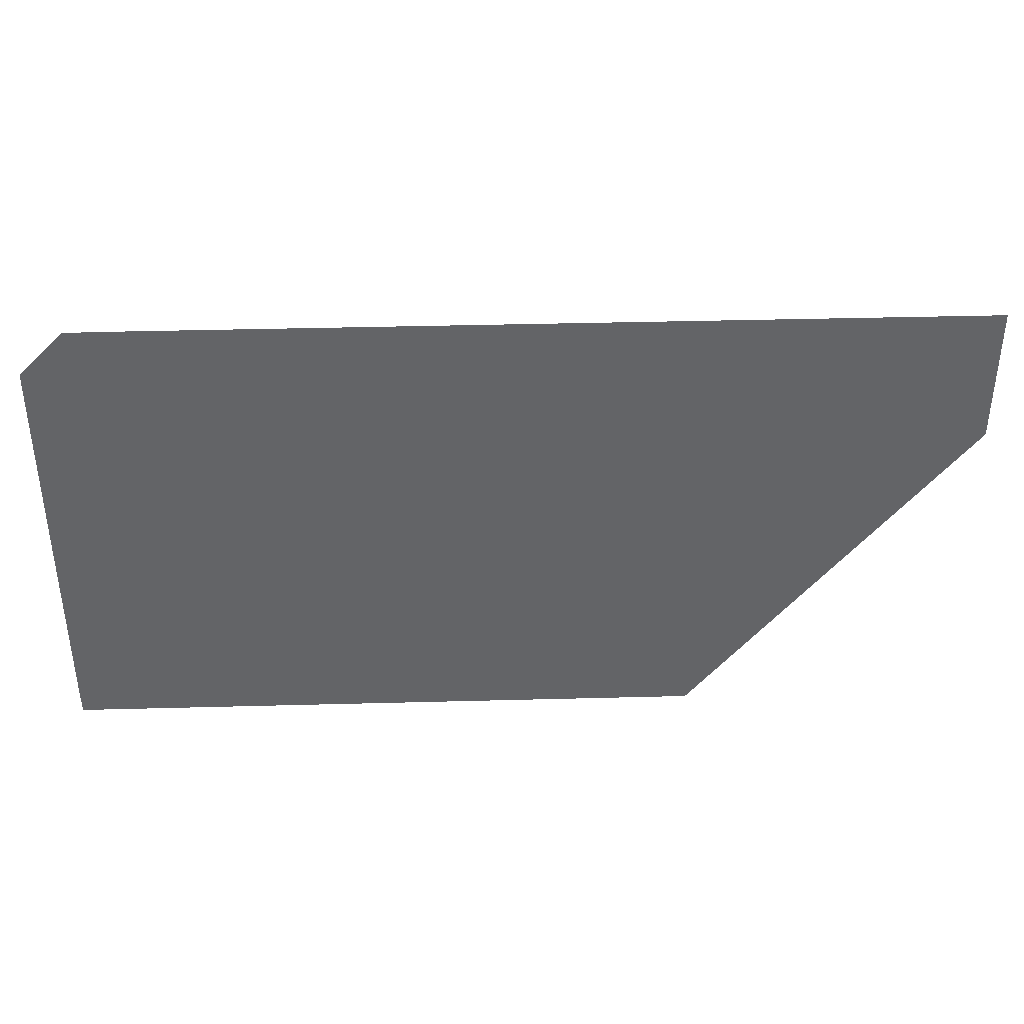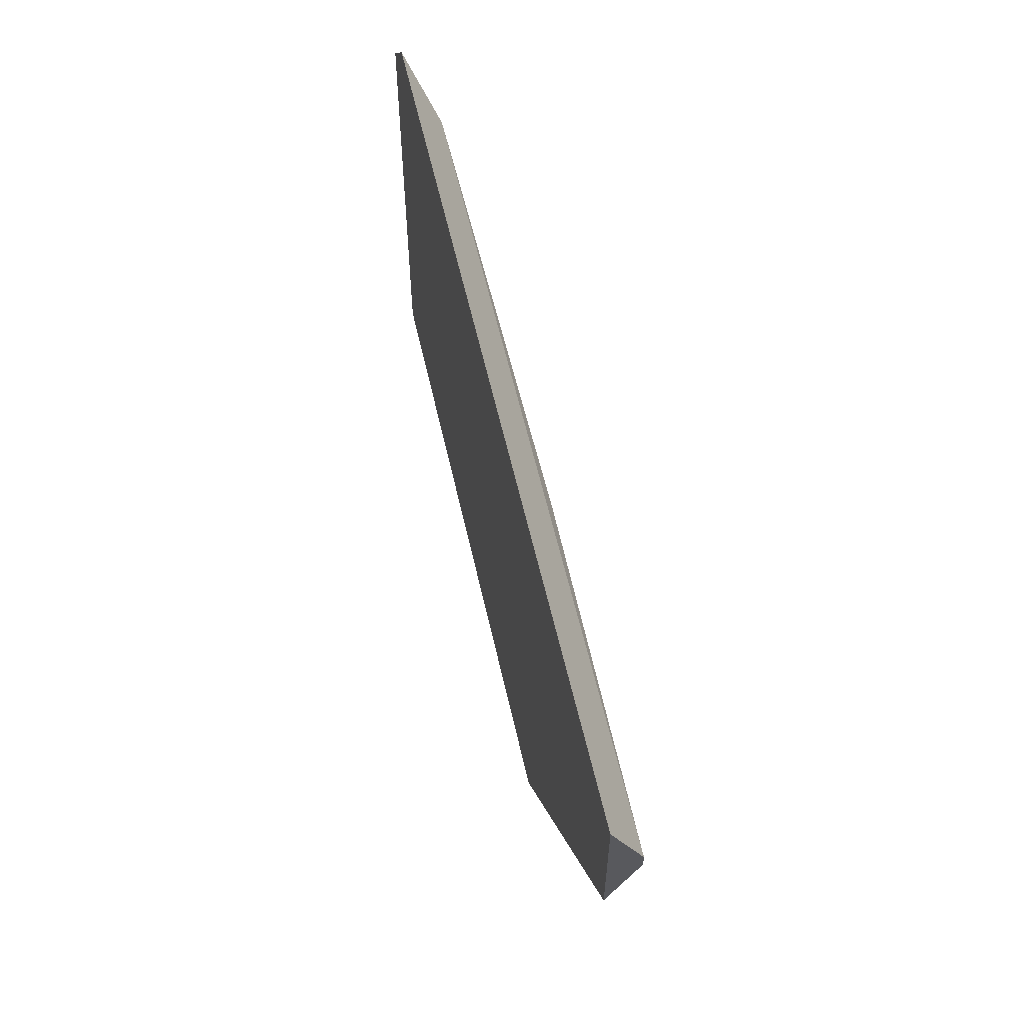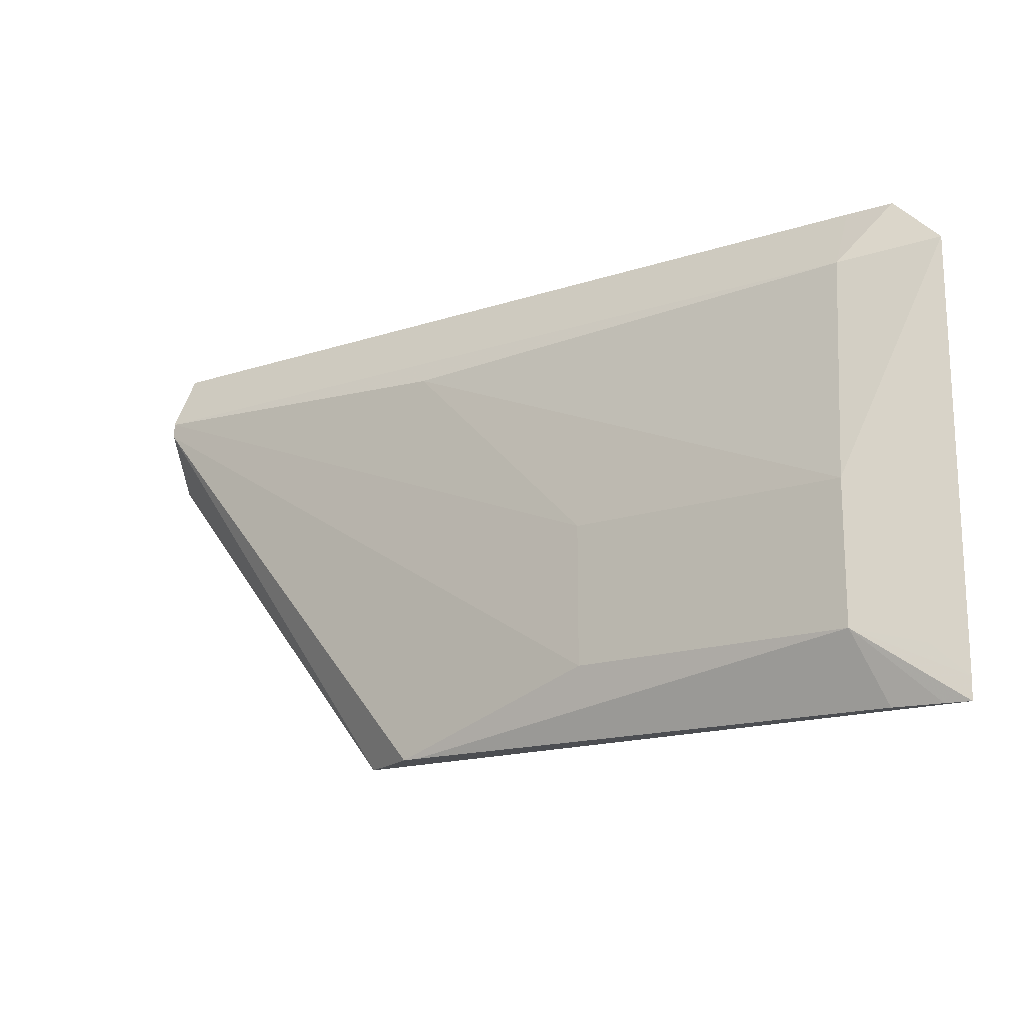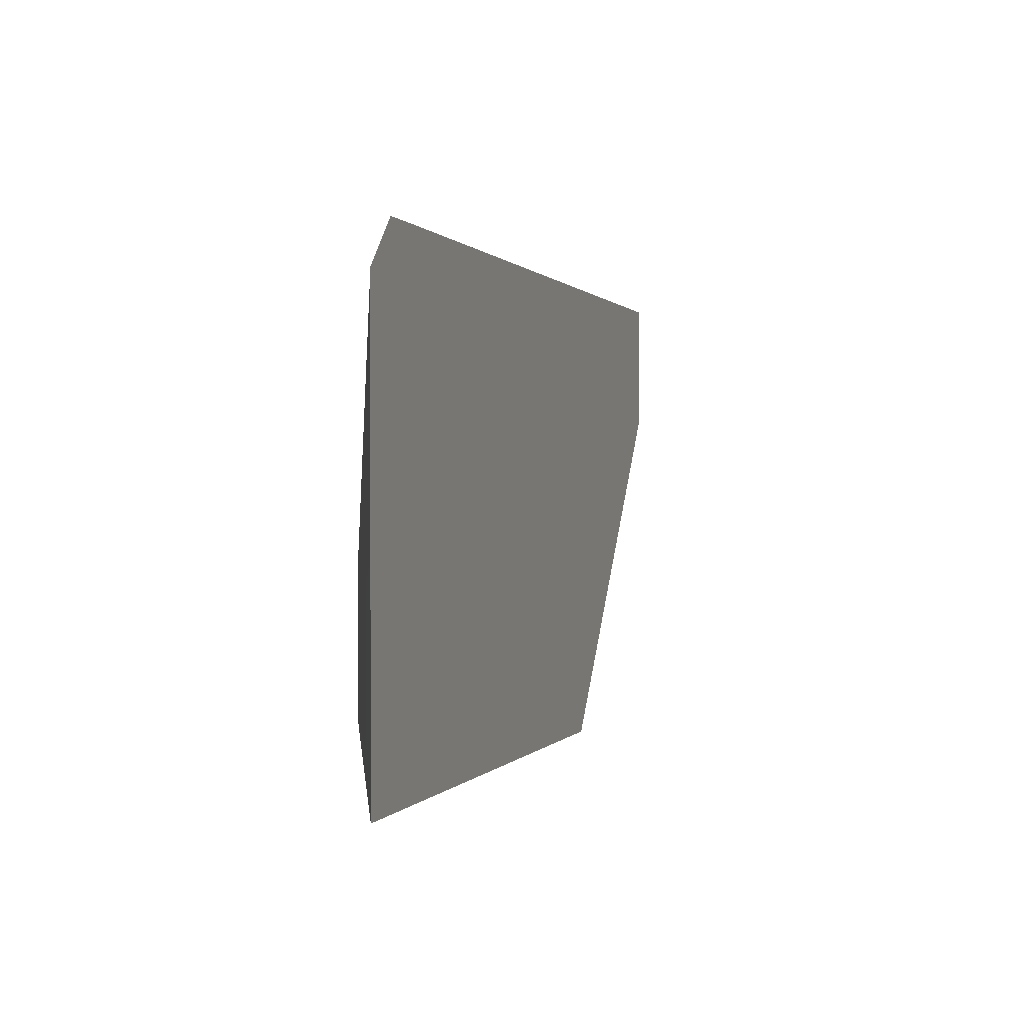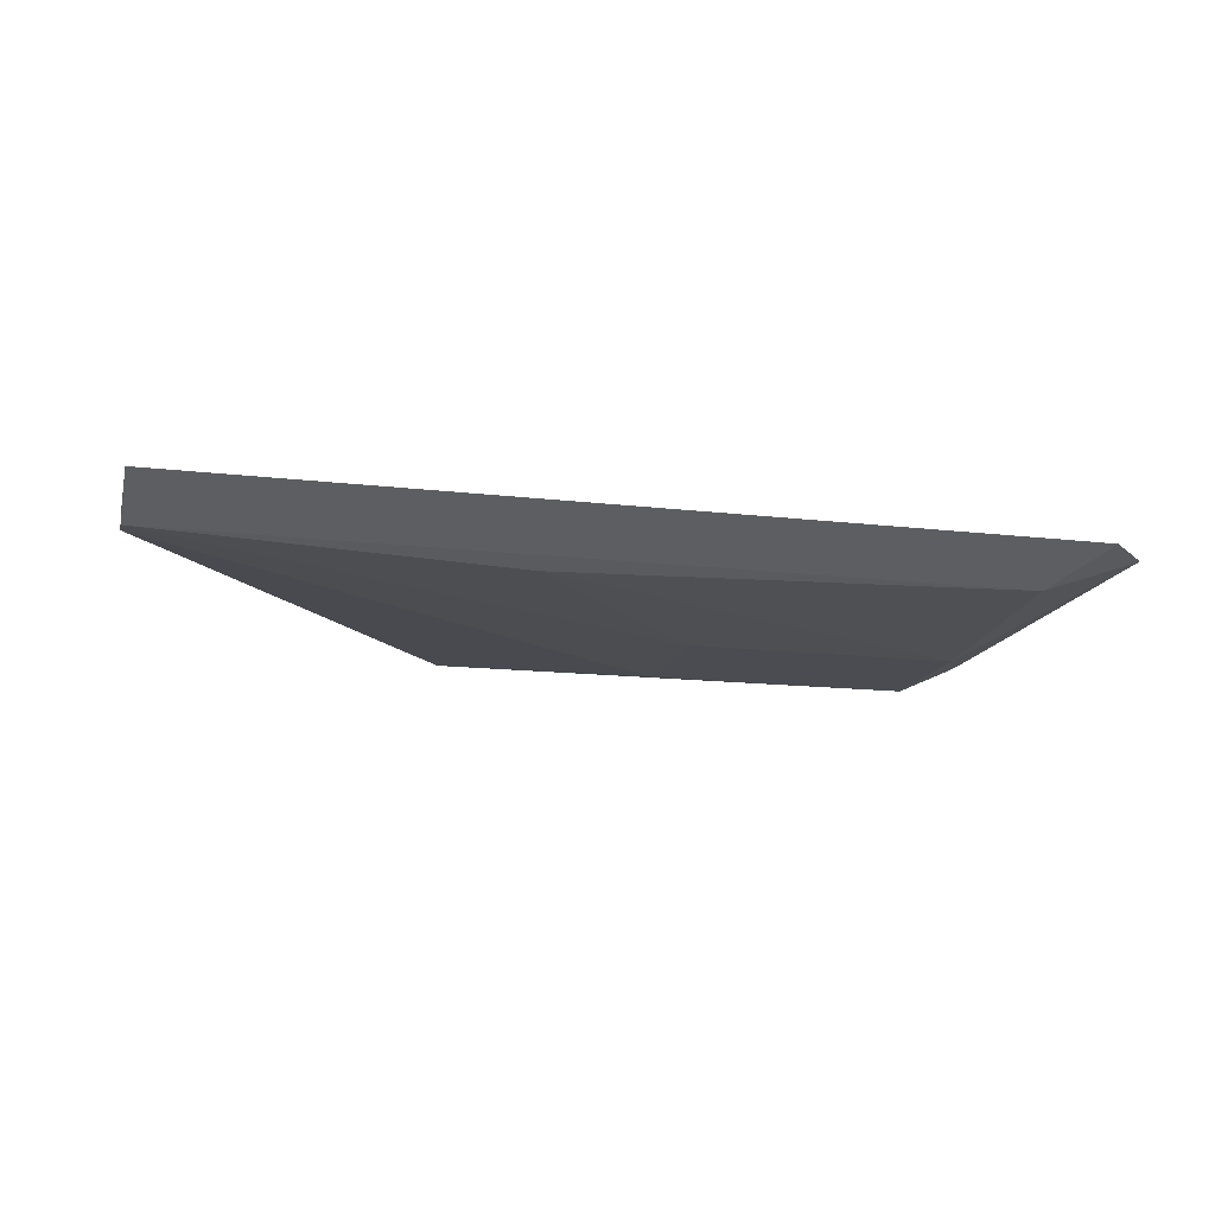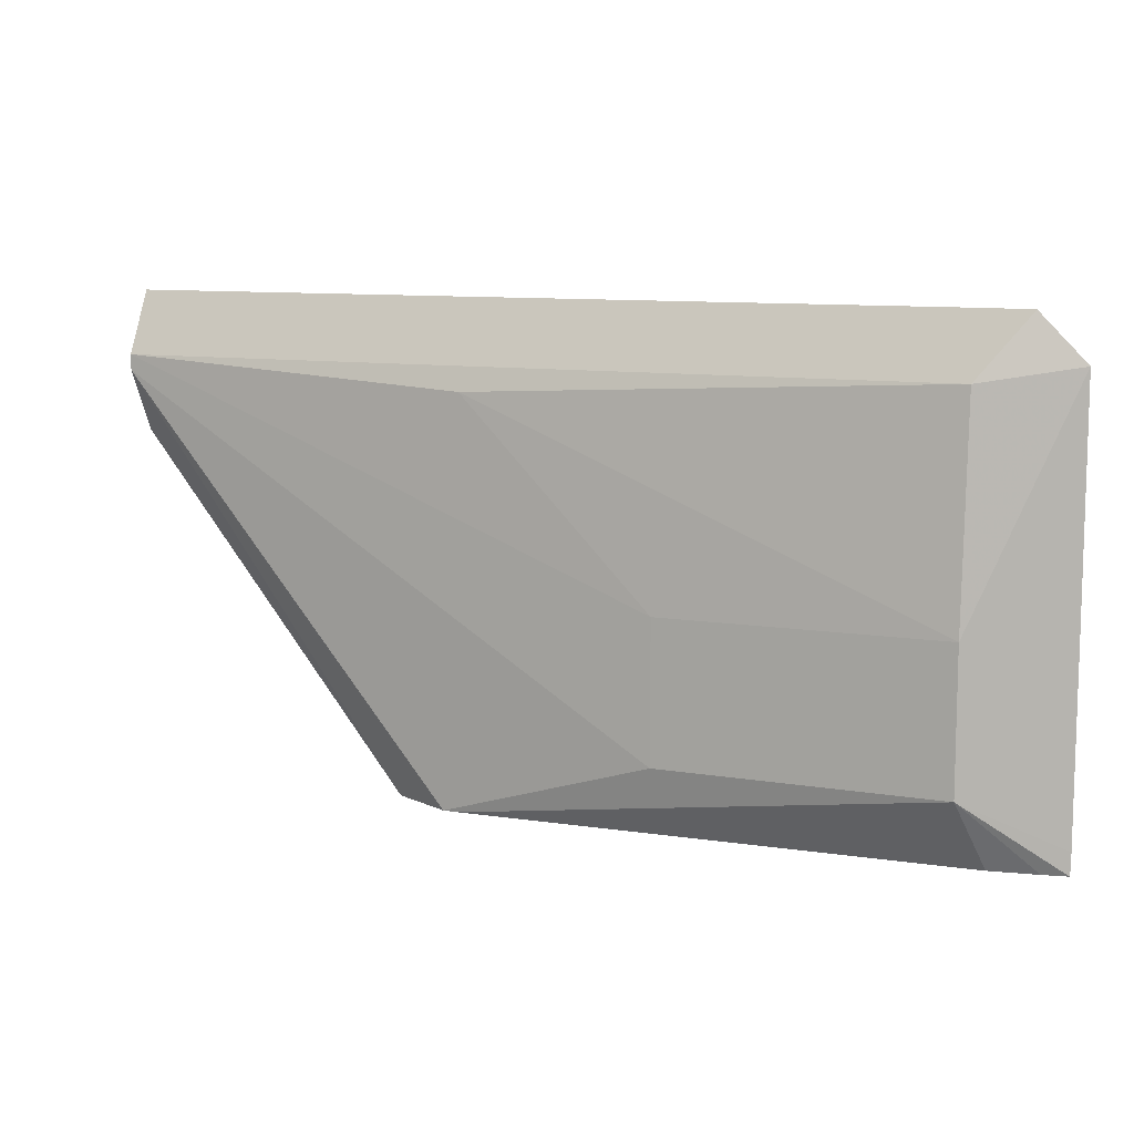
<metadata>
{"format":"obj","ext":"obj","renderer":"f3d","projection":"perspective","resolution":1024,"background":"white","views":[{"elev":39.0,"azim":-1.9,"up":"+Y"},{"elev":57.4,"azim":77.5,"up":"+Y"},{"elev":-17.0,"azim":-146.7,"up":"+Y"},{"elev":0.4,"azim":-73.2,"up":"+Y"},{"elev":-15.3,"azim":165.9,"up":"+Z"},{"elev":9.8,"azim":-156.6,"up":"+Y"}]}
</metadata>
<code>
v 0.01856 -0.1389 -0.09921
v 0.01856 -0.1982 -0.09921
v 0.01856 -0.1653 -0.1124
v -0.3371 -0.1389 -0.09921
v 0.01856 -0.1955 -0.1006
v -0.09929 -0.3464 -0.09921
v 0.01856 -0.1719 -0.1124
v -0.2181 -0.2578 -0.119
v -0.1355 -0.1752 -0.1157
v -0.3371 -0.1653 -0.1124
v -0.357 -0.1391 -0.09921
v -0.1186 -0.3464 -0.1089
v -0.3765 -0.3464 -0.09921
v -0.1256 -0.3464 -0.1124
v -0.2181 -0.3173 -0.119
v -0.3371 -0.2578 -0.119
v -0.3766 -0.1587 -0.09921
v -0.3767 -0.337 -0.09921
v -0.3371 -0.3173 -0.119
v -0.3662 -0.3464 -0.1013
v -0.1322 -0.3464 -0.1124
v -0.3503 -0.2512 -0.1124
v -0.3767 -0.2579 -0.09921
v -0.3636 -0.3239 -0.1058
v -0.3464 -0.3464 -0.1044
v -0.3636 -0.2644 -0.1058
f 13 19 20
f 13 18 19
f 10 17 11
f 10 16 17
f 7 14 15
f 8 16 9
f 8 19 16
f 8 15 19
f 14 21 19
f 9 16 10
f 14 19 15
f 17 22 23
f 16 24 26
f 16 26 22
f 16 22 17
f 18 23 26
f 18 26 24
f 18 24 19
f 19 25 20
f 19 21 25
f 22 26 23
f 7 12 14
f 16 19 24
f 6 14 12
f 6 25 21
f 1 5 7
f 1 2 5
f 6 21 14
f 1 7 3
f 1 3 10
f 1 10 4
f 1 4 11
f 1 11 17
f 1 23 18
f 1 18 13
f 1 13 6
f 1 17 23
f 2 6 5
f 6 20 25
f 1 6 2
f 6 12 7
f 5 6 7
f 4 10 11
f 6 13 20
f 3 8 9
f 3 15 8
f 3 7 15
f 3 9 10

</code>
